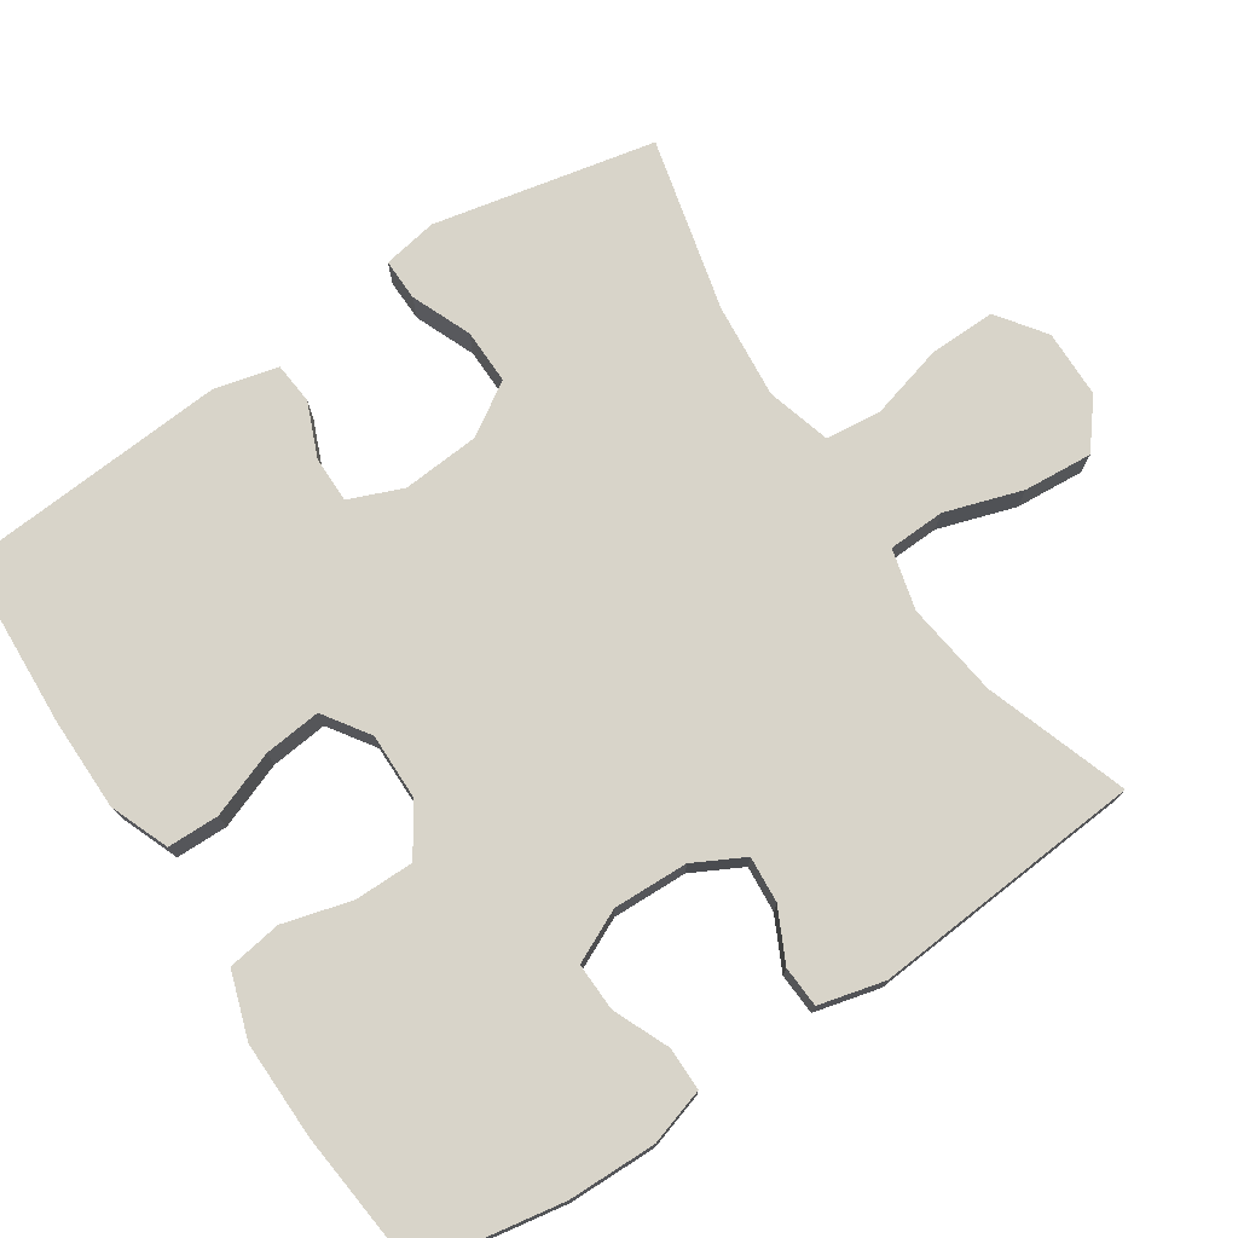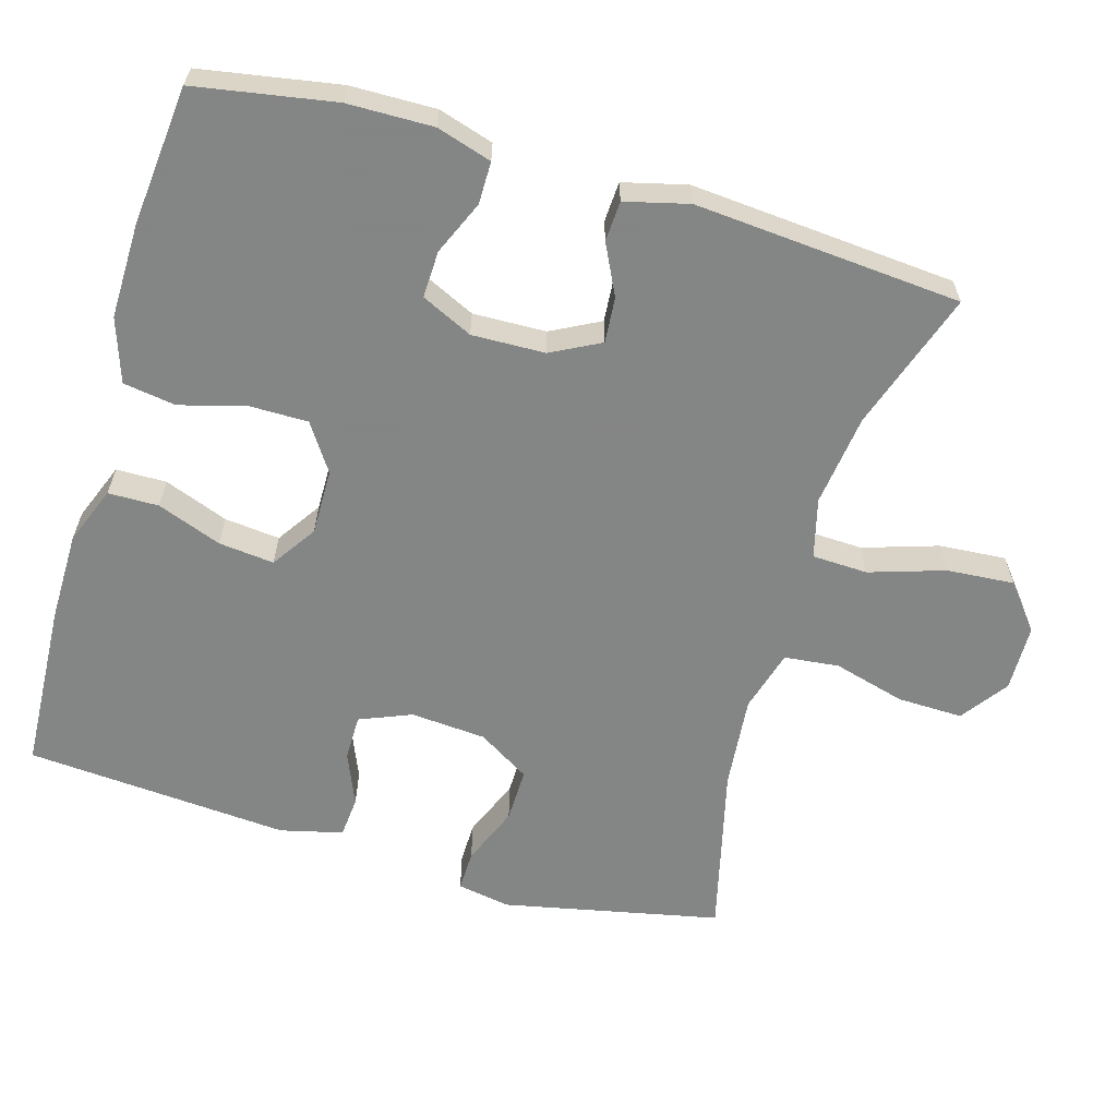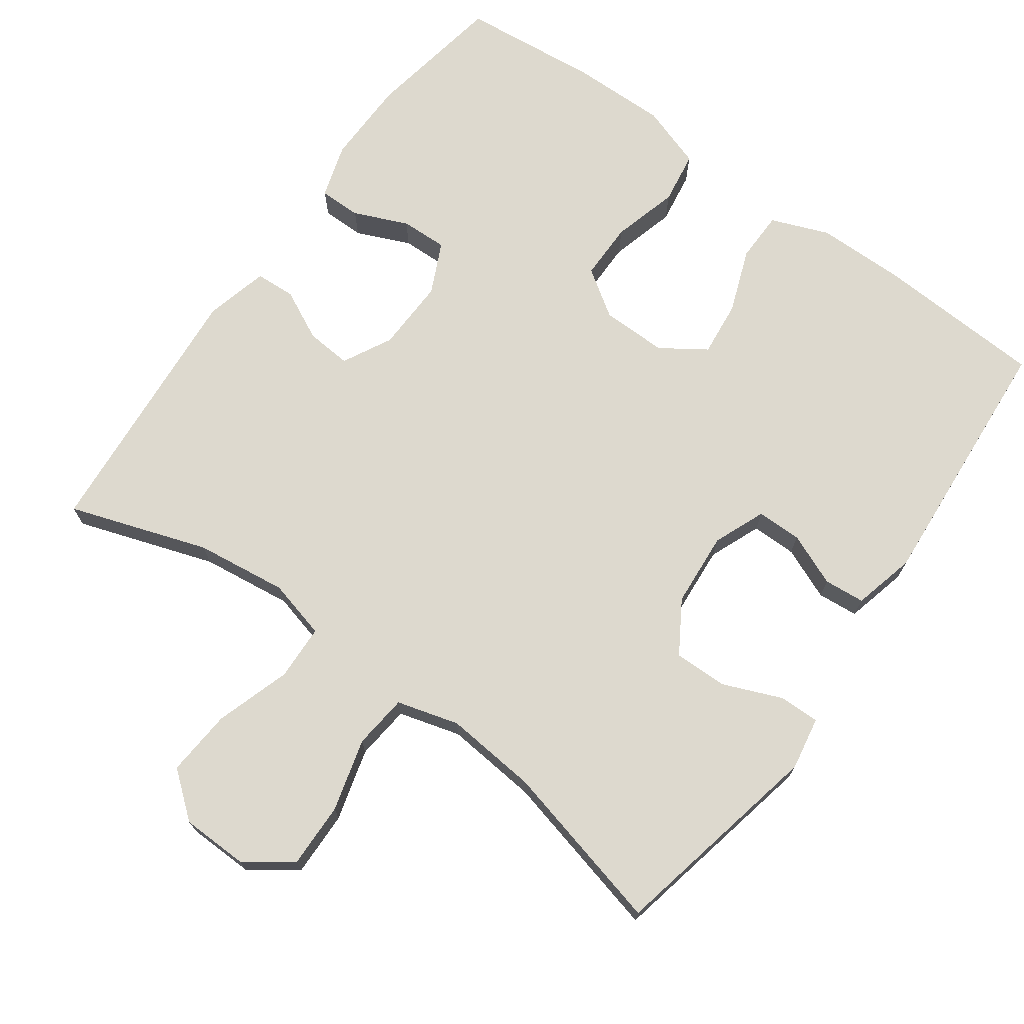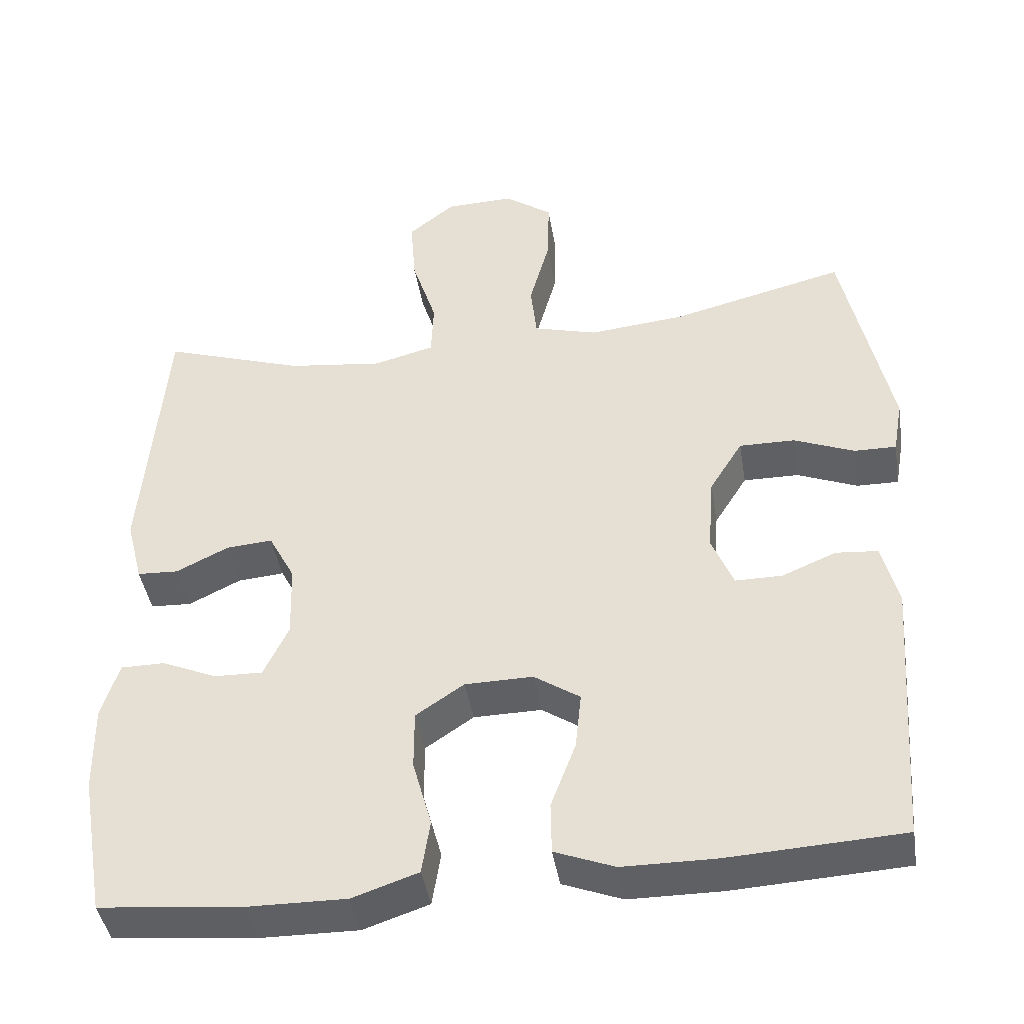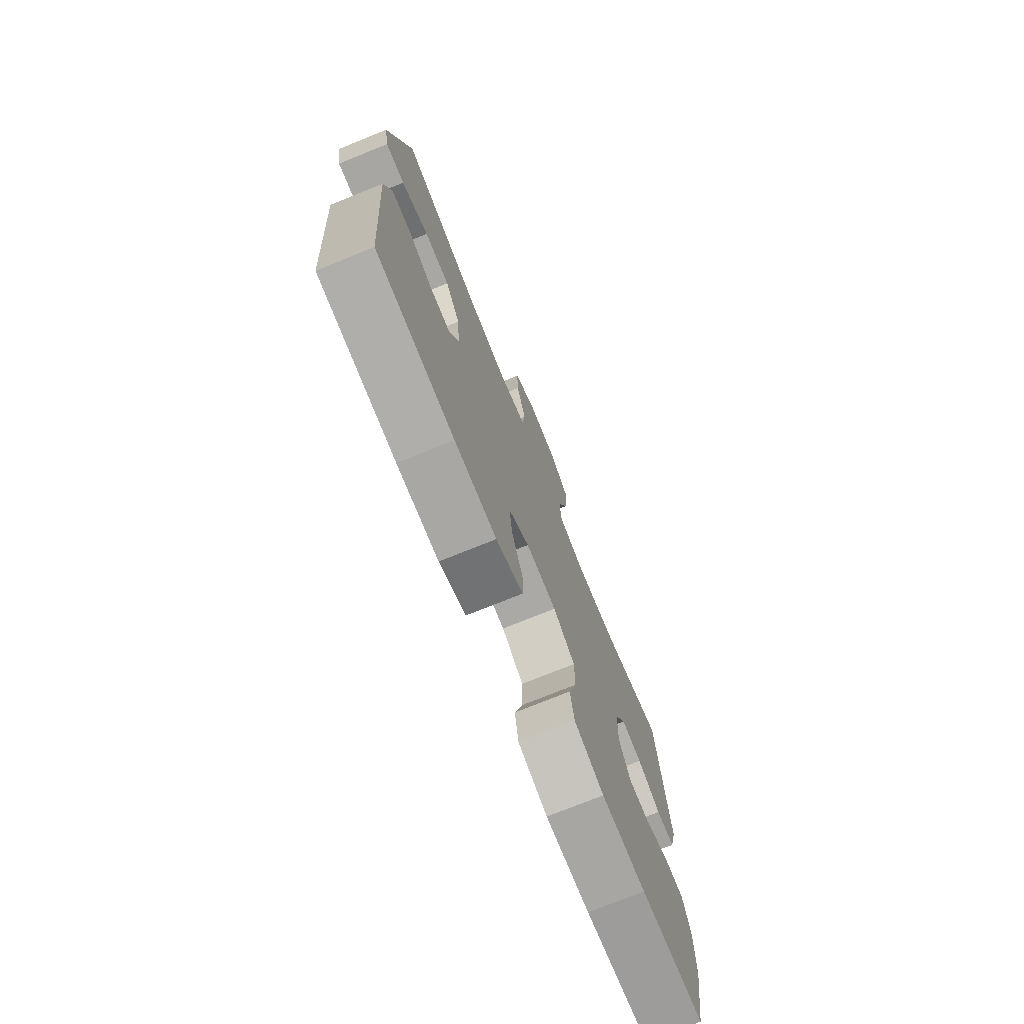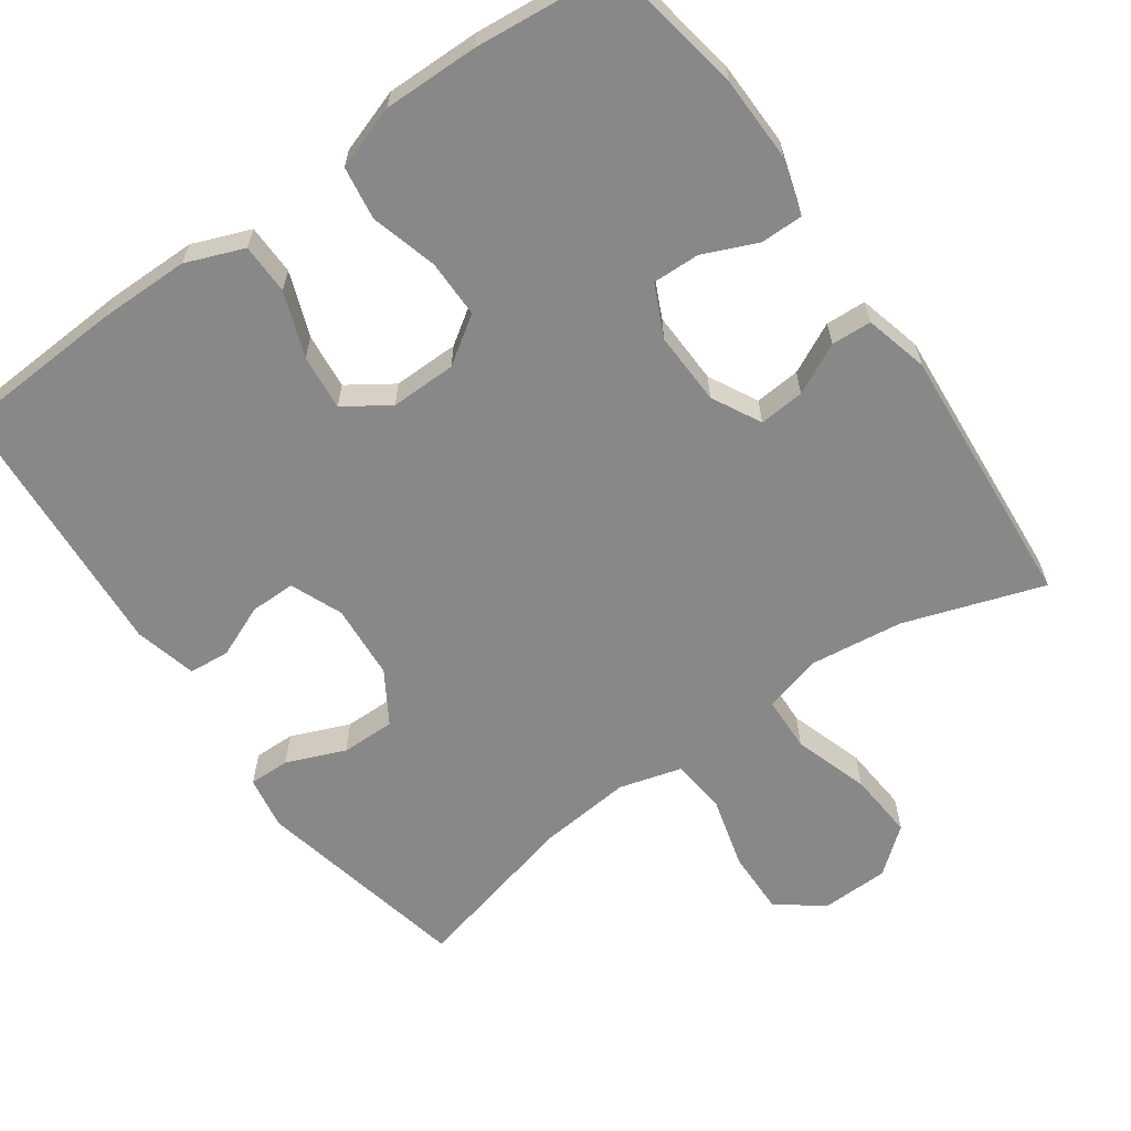
<metadata>
{"format":"obj","ext":"obj","renderer":"f3d","projection":"perspective","resolution":1024,"background":"white","views":[{"elev":75.0,"azim":-123.6,"up":"+Y"},{"elev":-61.6,"azim":-106.3,"up":"+Y"},{"elev":71.7,"azim":35.8,"up":"+Y"},{"elev":-43.0,"azim":9.2,"up":"+Z"},{"elev":-75.1,"azim":112.0,"up":"+Z"},{"elev":-62.8,"azim":-144.6,"up":"+Y"}]}
</metadata>
<code>
v 0.5 0.07 0.5
v 0.562 0.07 0.204
v 0.549 0.07 0.131
v 0.493 0.07 0.132
v 0.413 0.07 0.165
v 0.339 0.07 0.166
v 0.295 0.07 0.095
v 0.287 0.07 -0.008
v 0.316 0.07 -0.079
v 0.378 0.07 -0.079
v 0.45 0.07 -0.049
v 0.506 0.07 -0.054
v 0.527 0.07 -0.139
v 0.5 0.07 -0.5
v 0.27 0.07 -0.512
v 0.147 0.07 -0.511
v 0.068 0.07 -0.48
v 0.067 0.07 -0.411
v 0.1 0.07 -0.323
v 0.108 0.07 -0.247
v 0.047 0.07 -0.206
v -0.043 0.07 -0.207
v -0.107 0.07 -0.25
v -0.107 0.07 -0.329
v -0.082 0.07 -0.42
v -0.093 0.07 -0.492
v -0.18 0.07 -0.521
v -0.31 0.07 -0.519
v -0.5 0.07 -0.5
v -0.533 0.07 -0.31
v -0.535 0.07 -0.193
v -0.512 0.07 -0.118
v -0.454 0.07 -0.118
v -0.38 0.07 -0.15
v -0.316 0.07 -0.152
v -0.283 0.07 -0.082
v -0.286 0.07 0.018
v -0.321 0.07 0.085
v -0.383 0.07 0.08
v -0.452 0.07 0.046
v -0.507 0.07 0.049
v -0.529 0.07 0.136
v -0.5 0.07 0.5
v -0.31 0.07 0.436
v -0.184 0.07 0.42
v -0.103 0.07 0.441
v -0.1 0.07 0.517
v -0.133 0.07 0.62
v -0.14 0.07 0.712
v -0.078 0.07 0.762
v 0.013 0.07 0.764
v 0.077 0.07 0.718
v 0.075 0.07 0.629
v 0.048 0.07 0.53
v 0.056 0.07 0.455
v 0.141 0.07 0.431
v 0.268 0.07 0.443
v 0.5 0 0.5
v 0.562 0 0.204
v 0.549 0 0.131
v 0.493 0 0.132
v 0.413 0 0.165
v 0.339 0 0.166
v 0.295 0 0.095
v 0.287 0 -0.008
v 0.316 0 -0.079
v 0.378 0 -0.079
v 0.45 0 -0.049
v 0.506 0 -0.054
v 0.527 0 -0.139
v 0.5 0 -0.5
v 0.27 0 -0.512
v 0.147 0 -0.511
v 0.068 0 -0.48
v 0.067 0 -0.411
v 0.1 0 -0.323
v 0.108 0 -0.247
v 0.047 0 -0.206
v -0.043 0 -0.207
v -0.107 0 -0.25
v -0.107 0 -0.329
v -0.082 0 -0.42
v -0.093 0 -0.492
v -0.18 0 -0.521
v -0.31 0 -0.519
v -0.5 0 -0.5
v -0.533 0 -0.31
v -0.535 0 -0.193
v -0.512 0 -0.118
v -0.454 0 -0.118
v -0.38 0 -0.15
v -0.316 0 -0.152
v -0.283 0 -0.082
v -0.286 0 0.018
v -0.321 0 0.085
v -0.383 0 0.08
v -0.452 0 0.046
v -0.507 0 0.049
v -0.529 0 0.136
v -0.5 0 0.5
v -0.31 0 0.436
v -0.184 0 0.42
v -0.103 0 0.441
v -0.1 0 0.517
v -0.133 0 0.62
v -0.14 0 0.712
v -0.078 0 0.762
v 0.013 0 0.764
v 0.077 0 0.718
v 0.075 0 0.629
v 0.048 0 0.53
v 0.056 0 0.455
v 0.141 0 0.431
v 0.268 0 0.443
f 51 52 53 54
f 51 54 55
f 50 51 55
f 47 48 49 50
f 46 47 50 55
f 45 46 55 56
f 41 42 43 44
f 39 40 41 44
f 38 39 44 45
f 37 38 45 56
f 31 32 33 34
f 31 34 35
f 30 31 35
f 29 30 35
f 28 29 35
f 27 28 35 36
f 24 25 26 27
f 23 24 27 36
f 16 17 18 19
f 16 19 20
f 15 16 20
f 14 15 20
f 13 14 20 21
f 10 11 12 13
f 9 10 13 21
f 2 3 4 5
f 57 1 2 5
f 57 5 6
f 56 57 6 7
f 37 56 7 8
f 22 23 36 37
f 21 22 37
f 8 9 21 37
f 111 110 109 108
f 112 111 108
f 112 108 107
f 107 106 105 104
f 112 107 104 103
f 113 112 103 102
f 101 100 99 98
f 101 98 97 96
f 102 101 96 95
f 113 102 95 94
f 91 90 89 88
f 92 91 88
f 92 88 87
f 92 87 86
f 92 86 85
f 93 92 85 84
f 84 83 82 81
f 93 84 81 80
f 76 75 74 73
f 77 76 73
f 77 73 72
f 77 72 71
f 78 77 71 70
f 70 69 68 67
f 78 70 67 66
f 62 61 60 59
f 62 59 58 114
f 63 62 114
f 64 63 114 113
f 65 64 113 94
f 94 93 80 79
f 94 79 78
f 94 78 66 65
f 1 58 59 2
f 2 59 60 3
f 3 60 61 4
f 4 61 62 5
f 5 62 63 6
f 6 63 64 7
f 7 64 65 8
f 8 65 66 9
f 9 66 67 10
f 10 67 68 11
f 11 68 69 12
f 12 69 70 13
f 13 70 71 14
f 14 71 72 15
f 15 72 73 16
f 16 73 74 17
f 17 74 75 18
f 18 75 76 19
f 19 76 77 20
f 20 77 78 21
f 21 78 79 22
f 22 79 80 23
f 23 80 81 24
f 24 81 82 25
f 25 82 83 26
f 26 83 84 27
f 27 84 85 28
f 28 85 86 29
f 29 86 87 30
f 30 87 88 31
f 31 88 89 32
f 32 89 90 33
f 33 90 91 34
f 34 91 92 35
f 35 92 93 36
f 36 93 94 37
f 37 94 95 38
f 38 95 96 39
f 39 96 97 40
f 40 97 98 41
f 41 98 99 42
f 42 99 100 43
f 43 100 101 44
f 44 101 102 45
f 45 102 103 46
f 46 103 104 47
f 47 104 105 48
f 48 105 106 49
f 49 106 107 50
f 50 107 108 51
f 51 108 109 52
f 52 109 110 53
f 53 110 111 54
f 54 111 112 55
f 55 112 113 56
f 56 113 114 57
f 57 114 58 1

</code>
